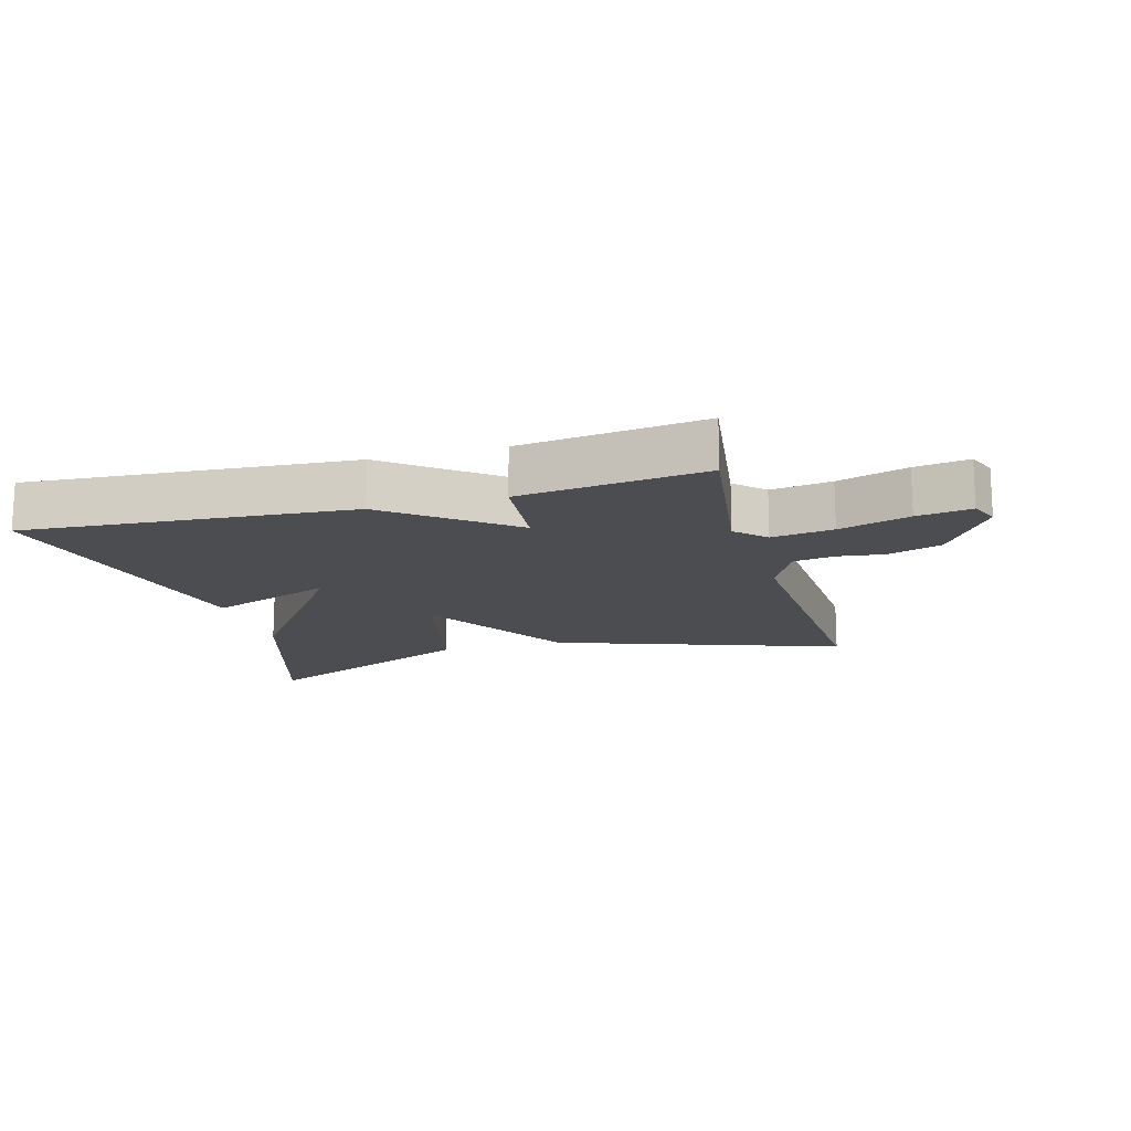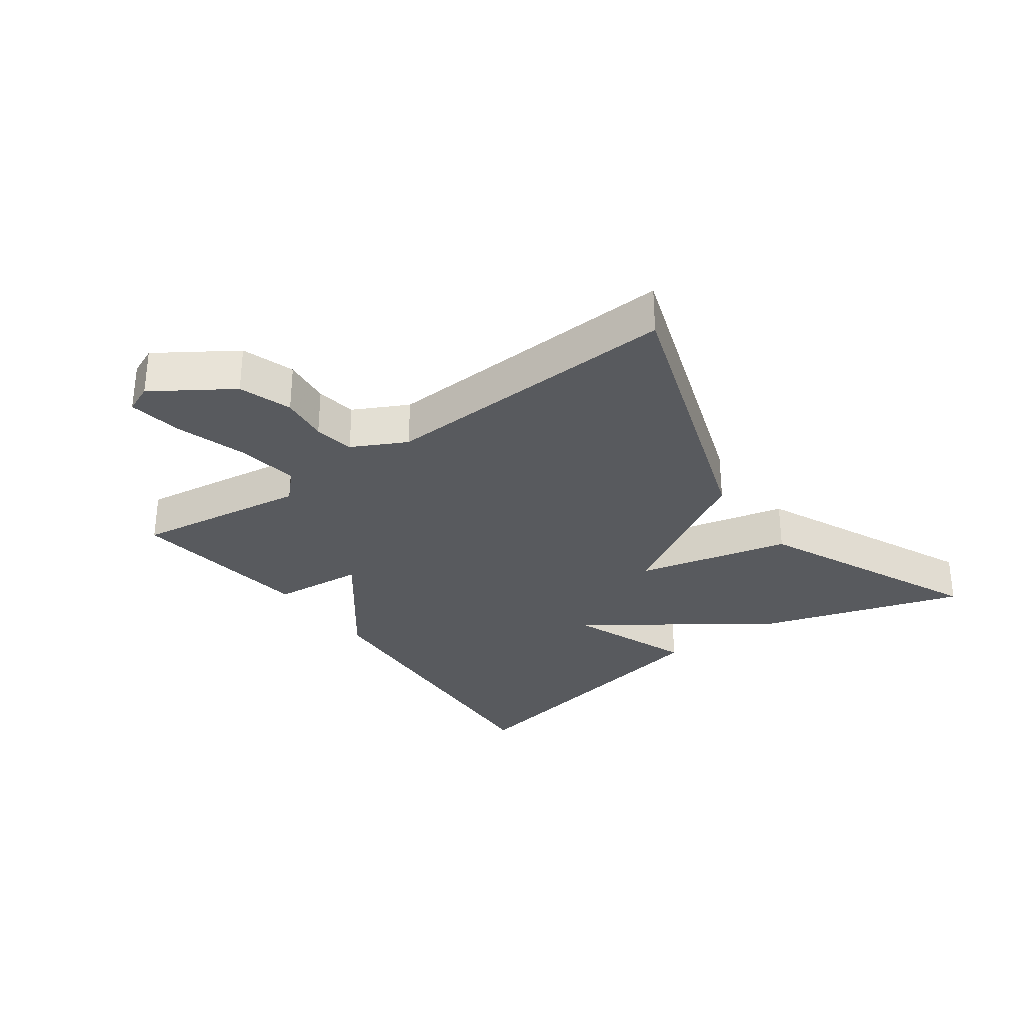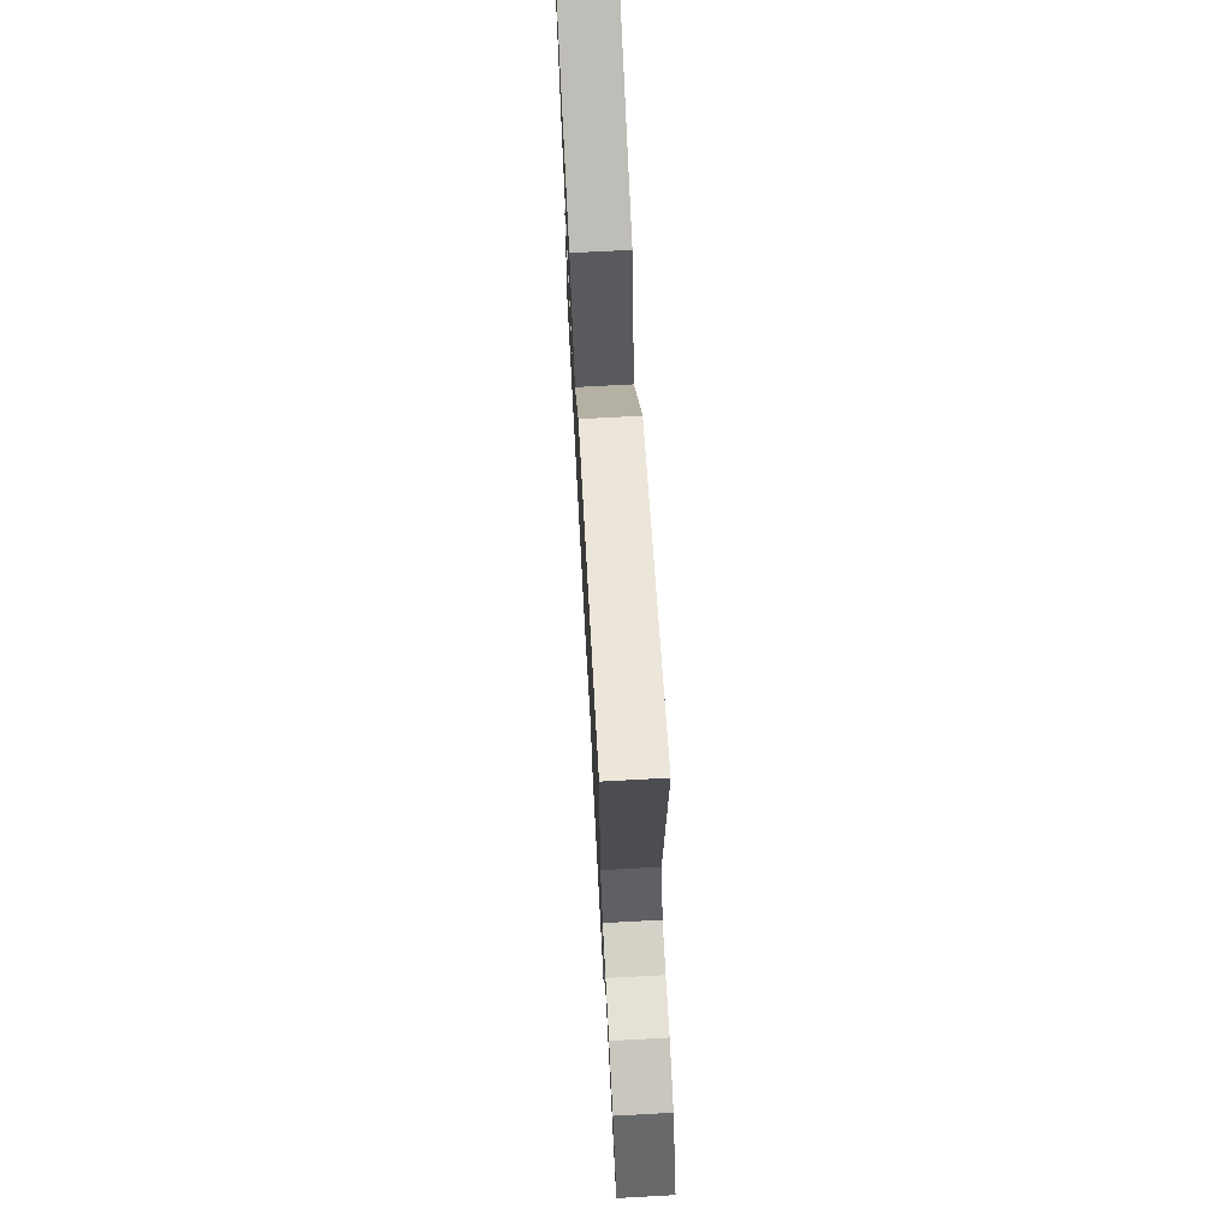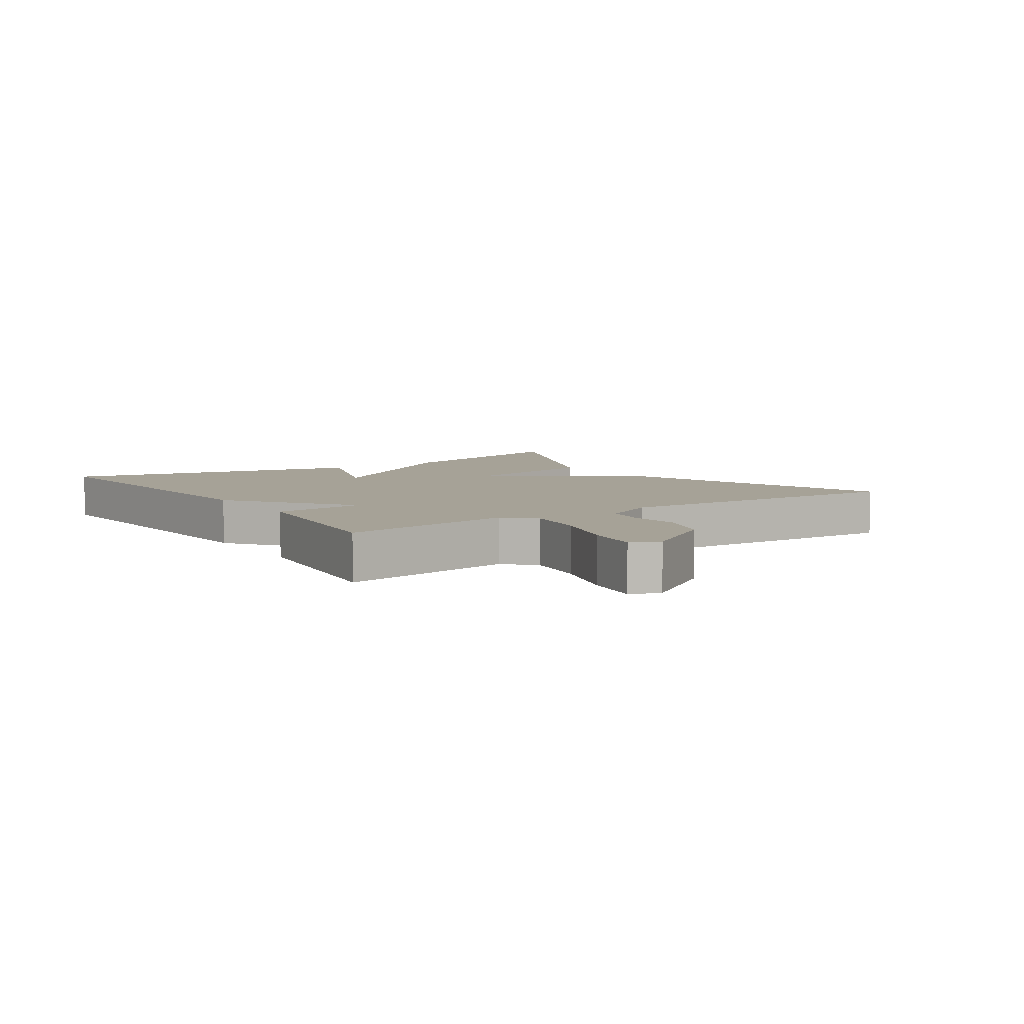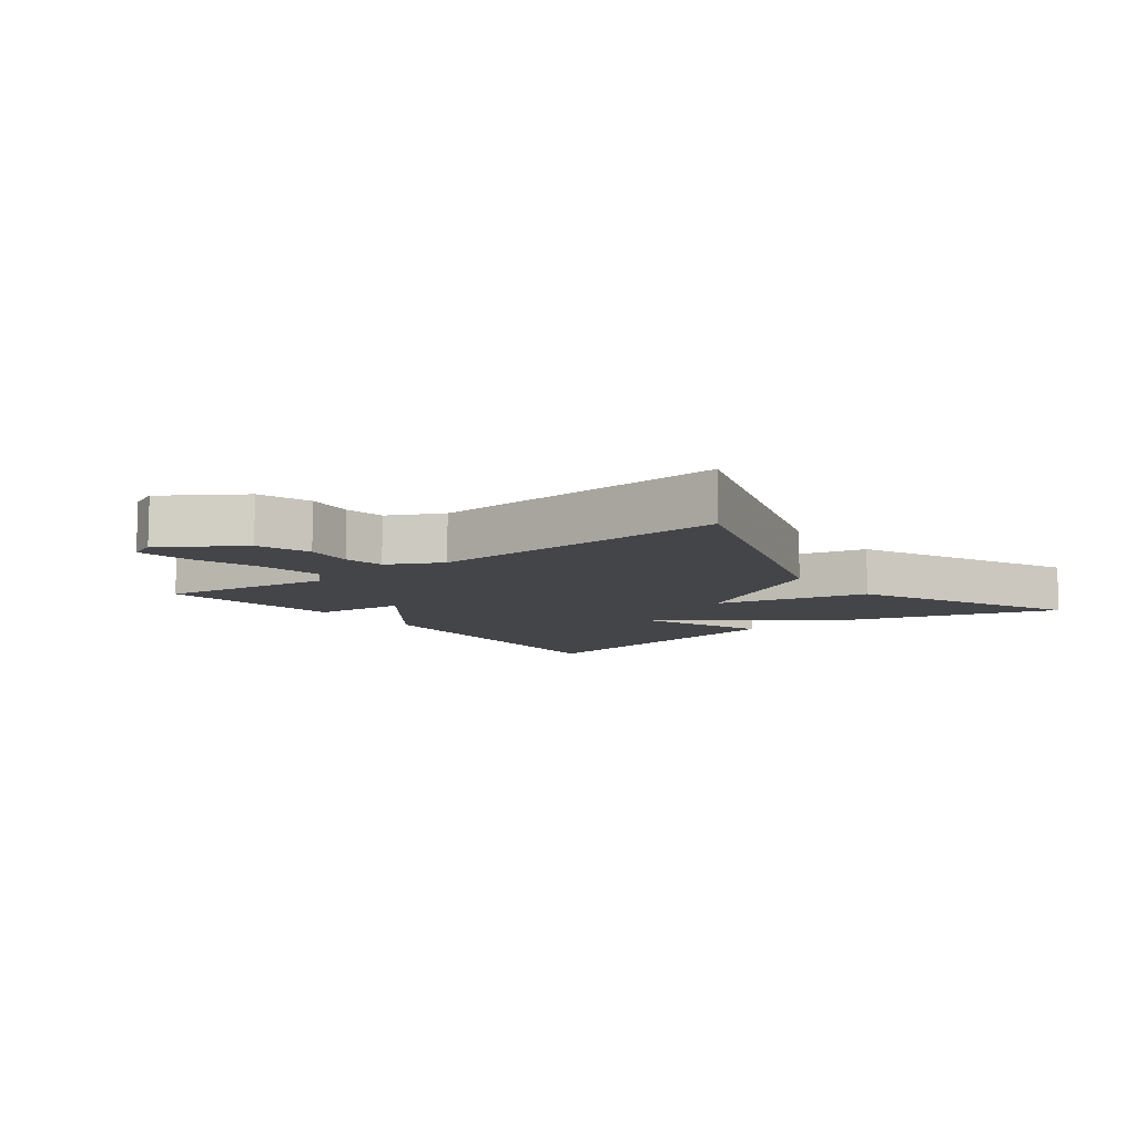
<metadata>
{"format":"obj","ext":"obj","renderer":"f3d","projection":"perspective","resolution":1024,"background":"white","views":[{"elev":-15.6,"azim":-164.4,"up":"+Y"},{"elev":-30.5,"azim":-54.0,"up":"+Y"},{"elev":71.0,"azim":-93.1,"up":"+Z"},{"elev":6.5,"azim":-124.1,"up":"+Y"},{"elev":-9.0,"azim":-52.4,"up":"+Y"}]}
</metadata>
<code>
v 0.5 0.07 -0.5
v -0.01 0.07 -0.464
v -0.197 0.07 -0.32
v -0.21 0.07 -0.464
v -0.5 0.07 -0.5
v -0.462 0.07 -0.229
v -0.507 0.07 -0.185
v -0.603 0.07 -0.199
v -0.713 0.07 -0.233
v -0.798 0.07 -0.246
v -0.817 0.07 -0.201
v -0.738 0.07 -0.081
v -0.656 0.07 -0.054
v -0.581 0.07 -0.063
v -0.518 0.07 -0.053
v -0.475 0.07 0.031
v -0.5 0.07 0.5
v -0.049 0.07 0.344
v 0.095 0.07 0.104
v 0.151 0.07 0.344
v 0.5 0.07 0.5
v 0.399 0.07 0.175
v 0.202 0.07 -0.099
v 0.399 0.07 -0.025
v 0.5 0 -0.5
v -0.01 0 -0.464
v -0.197 0 -0.32
v -0.21 0 -0.464
v -0.5 0 -0.5
v -0.462 0 -0.229
v -0.507 0 -0.185
v -0.603 0 -0.199
v -0.713 0 -0.233
v -0.798 0 -0.246
v -0.817 0 -0.201
v -0.738 0 -0.081
v -0.656 0 -0.054
v -0.581 0 -0.063
v -0.518 0 -0.053
v -0.475 0 0.031
v -0.5 0 0.5
v -0.049 0 0.344
v 0.095 0 0.104
v 0.151 0 0.344
v 0.5 0 0.5
v 0.399 0 0.175
v 0.202 0 -0.099
v 0.399 0 -0.025
f 1 2 3
f 24 1 3
f 23 24 3
f 21 22 23
f 20 21 23
f 19 20 23
f 19 23 3
f 18 19 3
f 17 18 3
f 16 17 3
f 15 16 3 4
f 14 15 4
f 12 13 14
f 11 12 14
f 10 11 14
f 9 10 14
f 8 9 14
f 7 8 14
f 6 7 14 4
f 4 5 6
f 27 26 25
f 27 25 48
f 27 48 47
f 47 46 45
f 47 45 44
f 47 44 43
f 27 47 43
f 27 43 42
f 27 42 41
f 27 41 40
f 28 27 40 39
f 28 39 38
f 38 37 36
f 38 36 35
f 38 35 34
f 38 34 33
f 38 33 32
f 38 32 31
f 28 38 31 30
f 30 29 28
f 1 25 26 2
f 2 26 27 3
f 3 27 28 4
f 4 28 29 5
f 5 29 30 6
f 6 30 31 7
f 7 31 32 8
f 8 32 33 9
f 9 33 34 10
f 10 34 35 11
f 11 35 36 12
f 12 36 37 13
f 13 37 38 14
f 14 38 39 15
f 15 39 40 16
f 16 40 41 17
f 17 41 42 18
f 18 42 43 19
f 19 43 44 20
f 20 44 45 21
f 21 45 46 22
f 22 46 47 23
f 23 47 48 24
f 24 48 25 1

</code>
